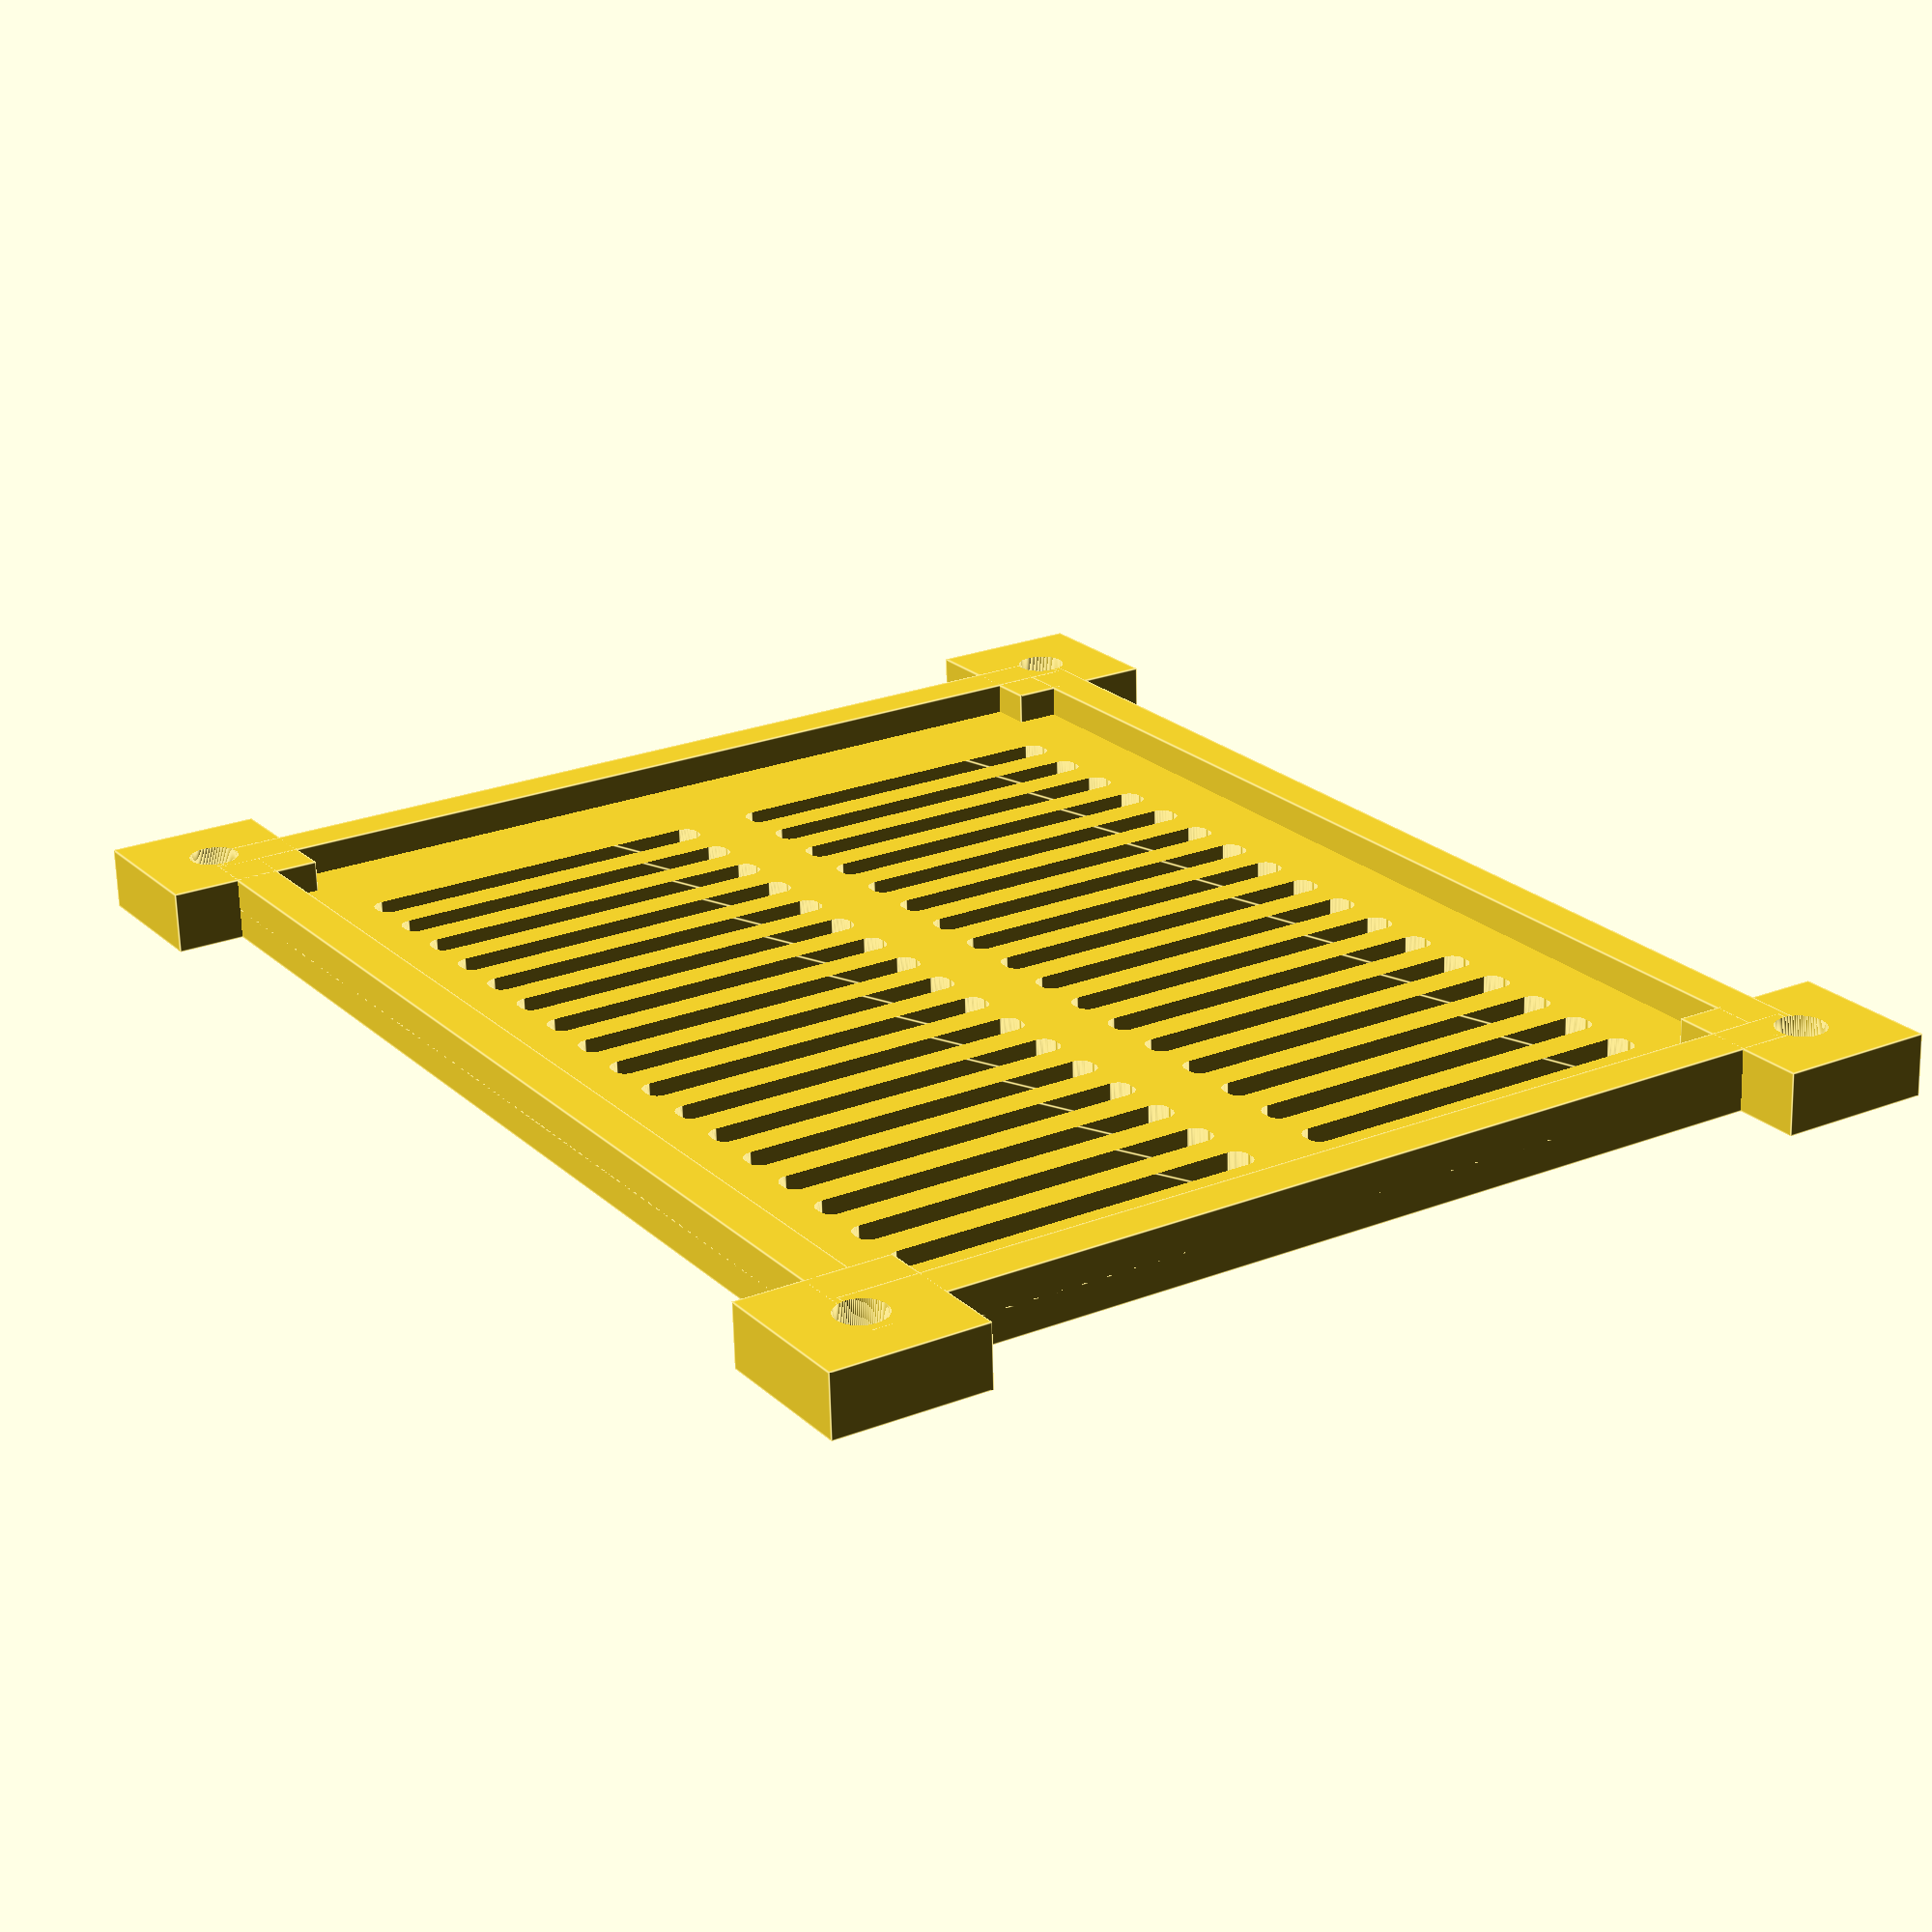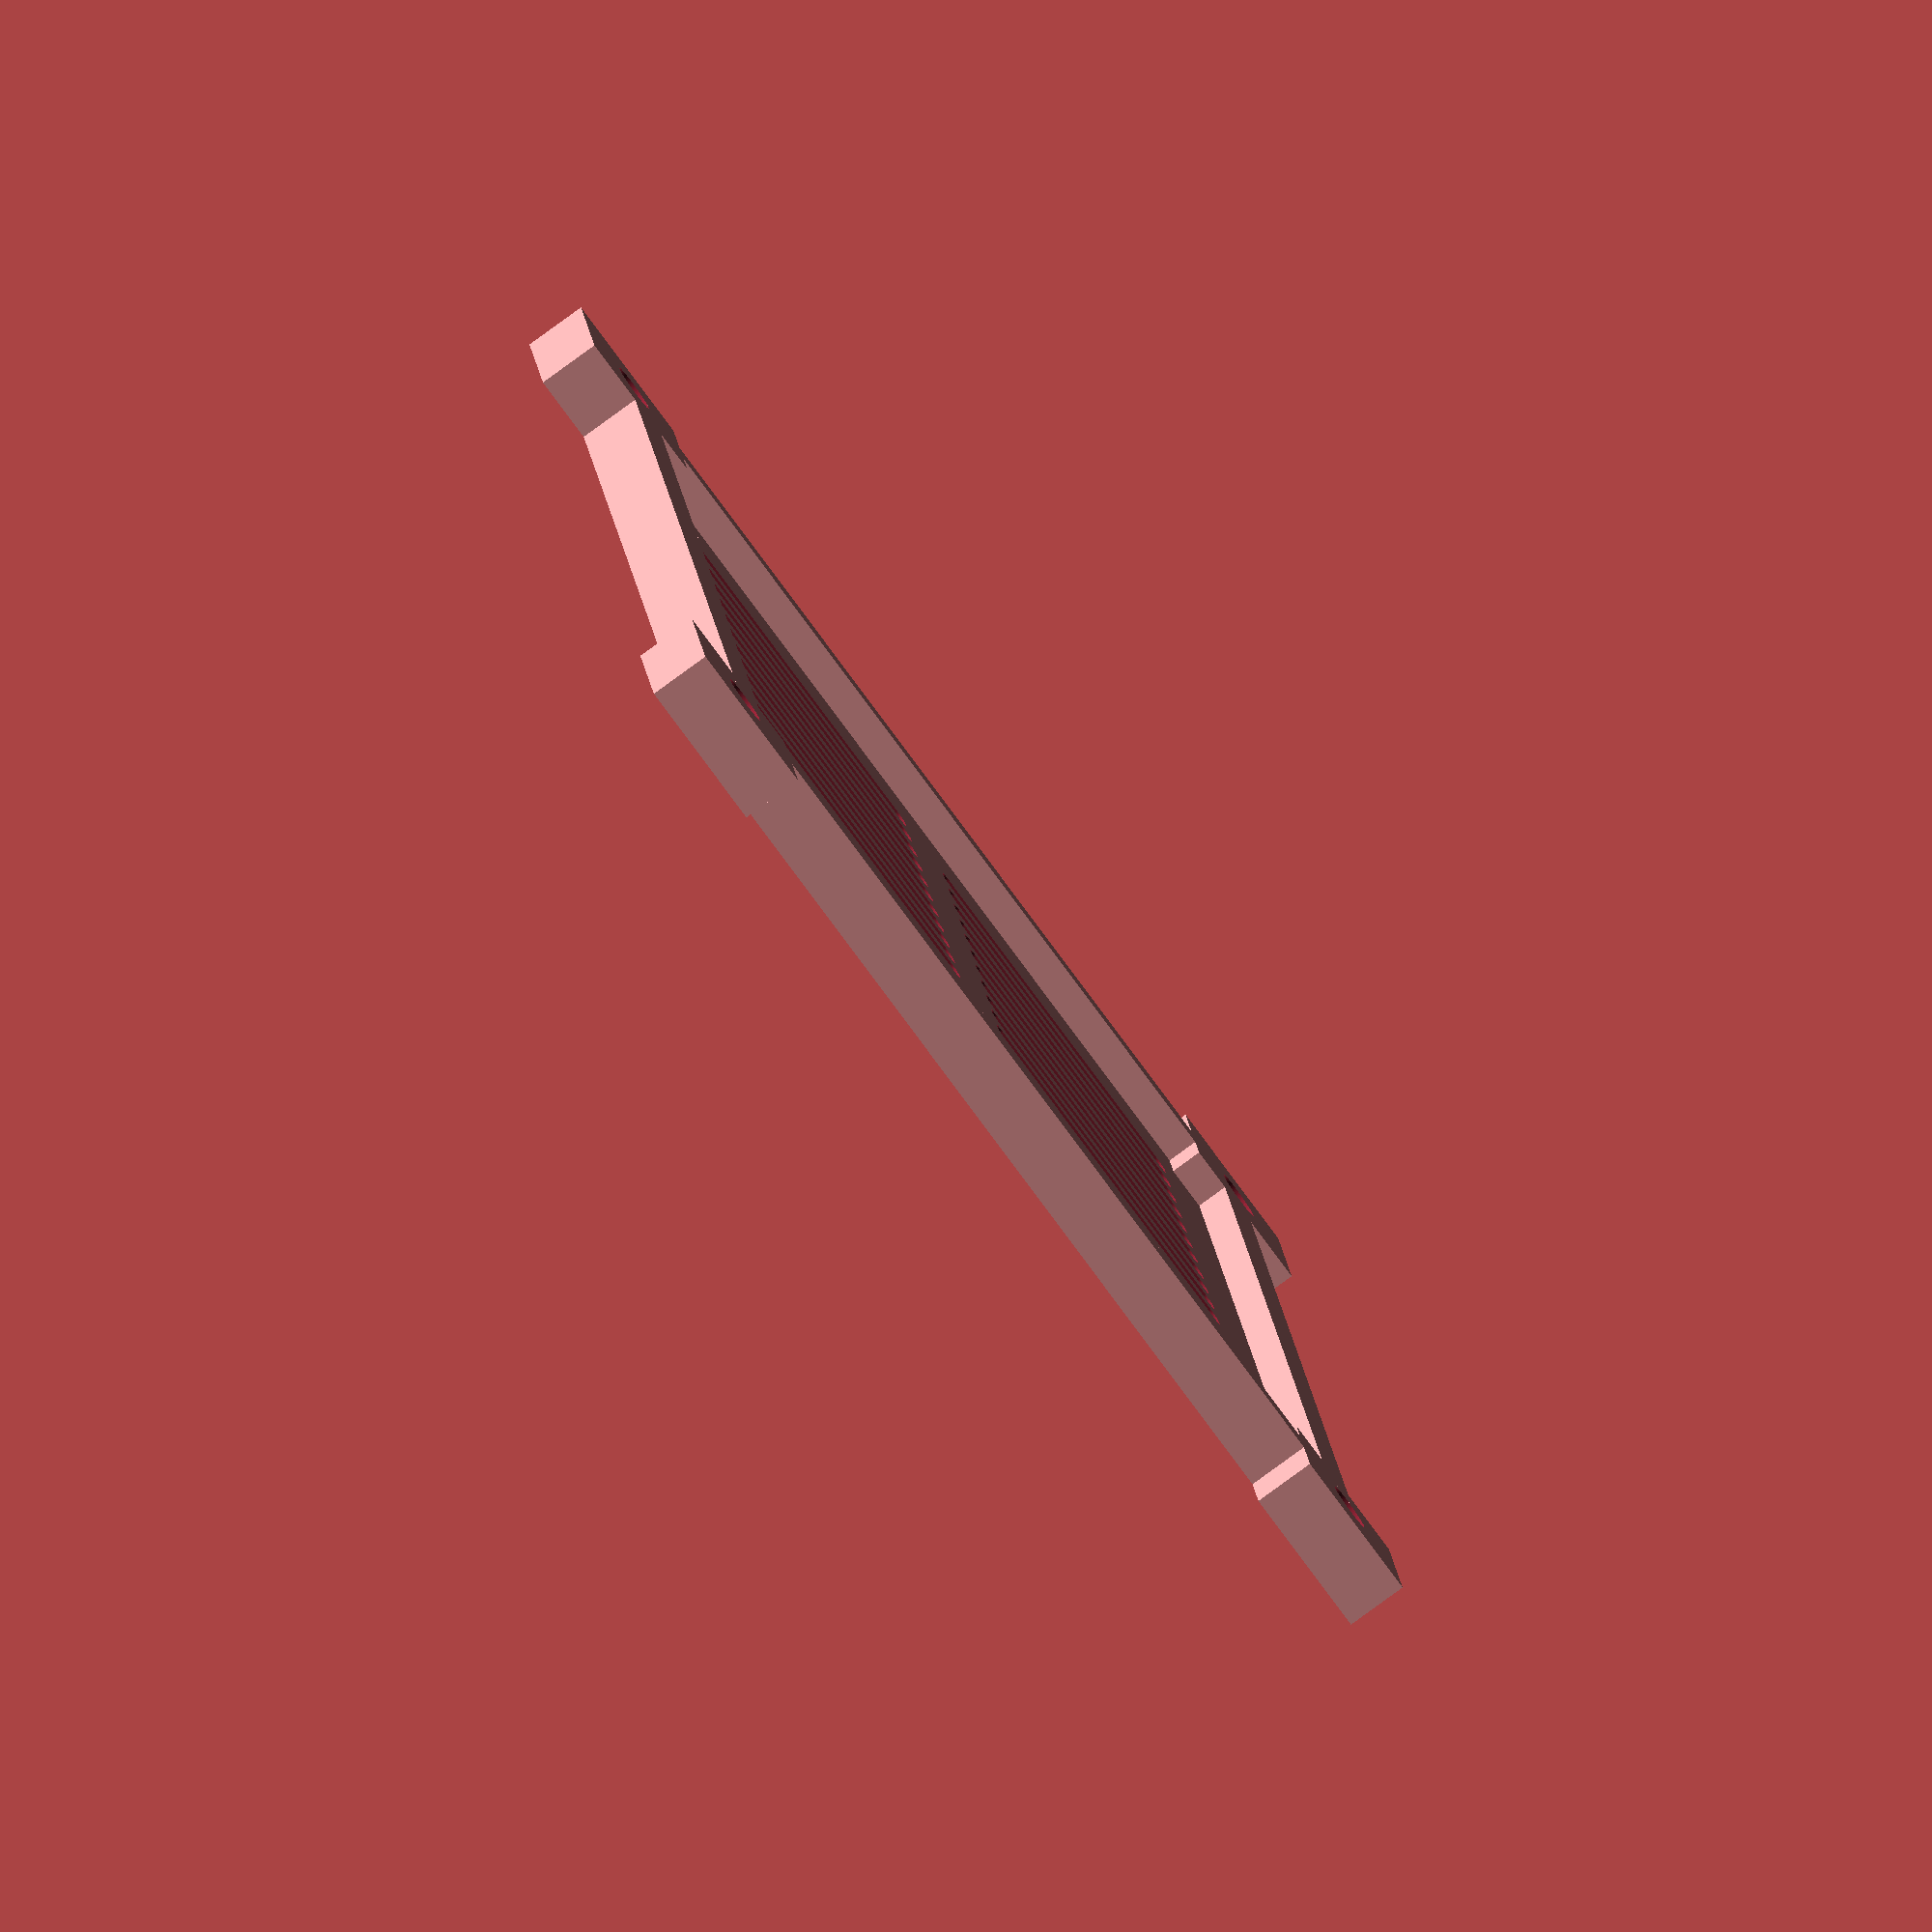
<openscad>
module RaspberryWithHats()

{
Raspberry = [85.10, 56.10, 1.6];
cube( Raspberry);


ThermalHat = [93.24,56.34,1.7];
ThermalHatDisplacement = [-8.24,0,20.44];  
translate(ThermalHatDisplacement)
cube( ThermalHat);


MegaindHat = [98.00,64.78,1.7];
MegaindHatDisplacement = [-11.08,-8.44,40.98];
MegaindHatDisplacement2 = [-11.08,-8.44,61.52];

translate(MegaindHatDisplacement)
cube( MegaindHat);

translate(MegaindHatDisplacement2)
cube( MegaindHat);





TypeC = [9.01,10,3.32];
TypeCDisplacement = [6.68,-1.5,1.6];

translate(TypeCDisplacement)
cube( TypeC);

MicroHDMI = [6.64,10,3.54];
MicroHDMIDisplacement = [22.34,-1.26,1.6];
MicroHDMIDisplacement2 = [35.30,-1.26,1.6];

translate(MicroHDMIDisplacement)
cube( MicroHDMI);

translate(MicroHDMIDisplacement2)
cube( MicroHDMI);

Jack = [7.06,10,6.04];
JackDisplacement = [50.58,-2.5,1.6];

translate(JackDisplacement)
cube( Jack);

TypeA = [17.66,52,15.26];
TypeADisplacement = [70.88,1.6,1.26];

translate(TypeADisplacement)
cube( TypeA);

sdcard = [20,11.1,1];
sdcardDisplacement = [-2.52,22.56,-1.36];

translate(sdcardDisplacement)
cube( sdcard);




GPIOheight = 7.1;
GPIOdepth = 9.24;
GPIO2333y = [GPIOdepth,56.08,GPIOheight];
GPIO3x = [11.9,GPIOdepth,GPIOheight];

ThermalGPIOdisplacement1 = [-10.46,0.5,22.14];
translate(ThermalGPIOdisplacement1)
cube( GPIO2333y);

ThermalGPIOdisplacement2 = [65.08,-2.36,22.14];
translate(ThermalGPIOdisplacement2)
cube( GPIO3x);

ThermalGPIOdisplacement3 = [78.02,0,22.14];
translate(ThermalGPIOdisplacement3)
cube( GPIO2333y);

Button = [4.5,3,4.5];
ThermalButtonDisplacement = [53.38,2.78,22.14];
translate(ThermalButtonDisplacement)
cube( Button);




GPIO88y = [GPIOdepth,59,GPIOheight];
MegaindGPIOdisplacement1_1 = [-12.9,-3.04,42.68];
MegaindGPIOdisplacement1_2 = [-12.9,-3.04,63.22];
translate(MegaindGPIOdisplacement1_1)
cube( GPIO88y);
translate(MegaindGPIOdisplacement1_2)
cube( GPIO88y);

MegaindButtonDisplacement_1 = [-5.68,-6.64,42.68];
MegaindButtonDisplacement_2 = [-5.68,-6.64,63.22];
translate(MegaindButtonDisplacement_1)
cube( Button);
translate(MegaindButtonDisplacement_2)
cube( Button);


GPIO885x = [78.74,GPIOdepth,GPIOheight];
MegaindGPIOdisplacement2_1 = [-0.68,-10.14,42.68];
MegaindGPIOdisplacement2_2 = [-0.68,-10.14,63.22];
translate(MegaindGPIOdisplacement2_1)
cube( GPIO885x);
translate(MegaindGPIOdisplacement2_2)
cube( GPIO885x);

GPIO8y = [GPIOdepth,29.52,GPIOheight];
MegaindGPIOdisplacement3_1 = [80.52,-7.6,42.68];
MegaindGPIOdisplacement3_2 = [80.52,-7.6,63.22];
translate(MegaindGPIOdisplacement3_1)
cube( GPIO8y);
translate(MegaindGPIOdisplacement3_2)
cube( GPIO8y);

MegaindGPIOdisplacement3_3 = [80.52,26.3,42.68];
MegaindGPIOdisplacement3_4 = [80.52,26.3,63.22];
translate(MegaindGPIOdisplacement3_3)
cube( GPIO8y);
translate(MegaindGPIOdisplacement3_4)
cube( GPIO8y);

GPIO2x = [8.34,GPIOdepth,GPIOheight];
MegaindGPIOdisplacement4_1 = [71.12,49,42.68];
MegaindGPIOdisplacement4_2 = [71.12,49,63.22];
translate(MegaindGPIOdisplacement4_1)
cube( GPIO2x);
translate(MegaindGPIOdisplacement4_2)
cube( GPIO2x);


screw_r = 1.24;
screw_h = 4.5;

gear_r = 2.83;
gear_h = 2.00;

translate([3.38,3.48,-screw_h])
cylinder(h = screw_h, r = screw_r);
translate([3.38,52.14,-screw_h])
cylinder(h = screw_h, r = screw_r);
translate([61.76,3.48,-screw_h])
cylinder(h = screw_h, r = screw_r);
translate([61.76,52.14,-screw_h])
cylinder(h = screw_h, r = screw_r);

beam_r = 2.31;
beam_h = 59.92;

translate([3.38,3.48,1.6])
cylinder(h = beam_h, r = beam_r);
translate([3.38,52.14,1.6])
cylinder(h = beam_h, r = beam_r);
translate([61.76,3.48,1.6])
cylinder(h = beam_h, r = beam_r);
translate([61.76,52.14,1.6])
cylinder(h = beam_h, r = beam_r);

};




PlasticThickness = 2.5;
StandardGap = 3;


module ScrewHolder()

{
    
difference()
{
cylinder(r=(2.83+PlasticThickness+1),h=(4.5+PlasticThickness),$fn=100);
translate([0,0,-1])      
cylinder(r=(2.83+1),h=(6),$fn=100);    

translate([0,0,4.5])  
cylinder(r=(1.24),h=(PlasticThickness+1),$fn=100); 
}
translate([0,0,4.5+PlasticThickness])
difference()
{
cylinder(r=(1.24+1.1),h=(0.5),$fn=100);
translate([0,0,-0.5])      
cylinder(r=(1.24),h=(1.5),$fn=100);    

translate([0,0,4.5])  
cylinder(r=(1.24),h=(PlasticThickness+1)); 
}

};

module NutHolder(){
    
    
    translate([-4.95,0,0])
difference(){
union(){
    
    cube([9.9,7.65,5]);
    translate([4.95,7.65,0])
    cylinder(r=4.95,h=5,$fn=100);
    
};    

translate([4.95,7.65,-0.5])
cylinder(r=3.118,h=3.5,$fn=6);

translate([4.95,7.65,-0.5])
cylinder(r=1.5,h=6.5,$fn=100);

};
};

module BottomSideSupport(){
    
cube([0.5,(PlasticThickness+StandardGap-1),11]);  
    
    
};    

module BottomCover()
{
    
MainBottom = [(85.10+2*PlasticThickness+2*StandardGap), (56.10+2*PlasticThickness+2*StandardGap), PlasticThickness];
    
difference(){
cube(MainBottom);
    translate([PlasticThickness+StandardGap,PlasticThickness+StandardGap,0])
translate([3.38,3.48,-0.5])
cylinder(r=(2.83+PlasticThickness+1),h=PlasticThickness+1);
    translate([PlasticThickness+StandardGap,PlasticThickness+StandardGap,0])
translate([3.38,52.14,-0.5])
cylinder(r=(2.83+PlasticThickness+1),h=PlasticThickness+1);
    translate([PlasticThickness+StandardGap,PlasticThickness+StandardGap,0])
translate([61.76,3.48,-0.5])
cylinder(r=(2.83+PlasticThickness+1),h=PlasticThickness+1);
    translate([PlasticThickness+StandardGap,PlasticThickness+StandardGap,0])
translate([61.76,52.14,-0.5])
cylinder(r=(2.83+PlasticThickness+1),h=PlasticThickness+1);
    
VentLength = 30;
for(i=[15:5:55])
translate([i+1,(28.05+1+PlasticThickness+StandardGap-VentLength/2),-0.5])

minkowski(){
cube([0.5,VentLength-2,PlasticThickness+1]);
cylinder(h=10,r=1,$fn=100);    

};   

SDCardGapWidth = 15;
translate([-0.5,(28.05+PlasticThickness+StandardGap-SDCardGapWidth/2),-0.5])
cube([3,SDCardGapWidth,PlasticThickness+1]);

;
};
translate([PlasticThickness+StandardGap,PlasticThickness+StandardGap,0])
translate([3.38,3.48,0])
ScrewHolder();
    translate([PlasticThickness+StandardGap,PlasticThickness+StandardGap,0])
translate([3.38,52.14,0])
ScrewHolder();
    translate([PlasticThickness+StandardGap,PlasticThickness+StandardGap,0])
translate([61.76,3.48,0])
ScrewHolder();
    translate([PlasticThickness+StandardGap,PlasticThickness+StandardGap,0])
translate([61.76,52.14,0])
ScrewHolder();


translate([(3.38+StandardGap+PlasticThickness-2),12.9,PlasticThickness])
cube([4,40,4]);

translate([(61.76+StandardGap+PlasticThickness-2),12.9,PlasticThickness])
cube([4,40,4]);

translate([72,(3.48+StandardGap+PlasticThickness-2),PlasticThickness])
cube([22,4,4]);


translate([72,(52.14+StandardGap+PlasticThickness-2),PlasticThickness])
cube([22,4,4]);


translate([13,(3.48+StandardGap+PlasticThickness-2),PlasticThickness])
cube([50,4,4]);


translate([13,(52.14+StandardGap+PlasticThickness-2),PlasticThickness])
cube([50,4,4]);

translate([24,0,0])
BottomSideSupport();

translate([52,0,0])
BottomSideSupport();

translate([22.5,((56.10+PlasticThickness+StandardGap)),0])
BottomSideSupport();


translate([52.5,((56.10+PlasticThickness+StandardGap)),0])
BottomSideSupport();


translate([8.5,((56.10+PlasticThickness+StandardGap+0.25)),65])
BottomSideSupport();


translate([67,((56.10+PlasticThickness+StandardGap+0.25)),65])
BottomSideSupport();


rotate(270)
translate([-20,0,0])
BottomSideSupport();

rotate(270)
translate([(-(56.10+2*PlasticThickness+2*StandardGap)+20),0,0])
BottomSideSupport();


rotate(270)
translate([-20,((85.10+PlasticThickness+StandardGap)),0])
cube([0.5,(PlasticThickness+StandardGap),9]);

rotate(270)
translate([(-(56.10+2*PlasticThickness+2*StandardGap)+20),((85.10+PlasticThickness+StandardGap)),0])
cube([0.5,(PlasticThickness+StandardGap),9]);

};

module RearWall(){
difference(){
MainWall = ([(85.10+2*PlasticThickness+2*StandardGap),PlasticThickness,85]);

cube(MainWall);

VentHeight = 9.75;

for(i=[15:5:55]){
translate([i+1,-0.5,10+1])
minkowski(){
cube([0.5,PlasticThickness+1,VentHeight-2]);
rotate([90,0,0])
cylinder(h=3.5,r=1,$fn=100);
};

translate([i+1,-0.5,27.75])
minkowski(){
cube([0.5,PlasticThickness+1,VentHeight-2]);
rotate([90,0,0])
cylinder(h=3.5,r=1,$fn=100);
};


translate([i+1,-0.5,61.25])
minkowski(){
cube([0.5,PlasticThickness+1,VentHeight-2]);
rotate([90,0,0])
cylinder(h=3.5,r=1,$fn=100);
};

translate([i+1,-0.5,42.5+1])
minkowski(){
cube([0.5,PlasticThickness+1,VentHeight-2]);
rotate([90,0,0])
cylinder(h=3.5,r=1,$fn=100);
};

};
    
    
    
for(i=[76:5:86]){

translate([i,-0.5,10+1])
minkowski(){
cube([0.5,PlasticThickness+1,VentHeight-2]);
rotate([90,0,0])
cylinder(h=3.5,r=1,$fn=100);};

translate([i,-0.5,27.75])
minkowski(){
cube([0.5,PlasticThickness+1,VentHeight-2]);
rotate([90,0,0])
cylinder(h=3.5,r=1,$fn=100);};

};

GPIO2gapxwidth = 1;
GPIO2gapheight = 14;
GPIO2gaplowerdisplacement = 5;

GPIO2gap = [(8.34+2*GPIO2gapxwidth-2),PlasticThickness+1,(GPIO2gapheight-2)];
translate([(71.12+PlasticThickness+StandardGap-GPIO2gapxwidth+1+1.17),-0.5,(42.68+5.5+PlasticThickness-GPIO2gaplowerdisplacement+1)])

minkowski(){
cube(GPIO2gap);
    rotate([90,0,0])
cylinder(h=10,r=1,$fn=100);
};

translate([(71.12+PlasticThickness+StandardGap-GPIO2gapxwidth+1+1.17),-0.5,(63.22+5.5+PlasticThickness-GPIO2gaplowerdisplacement+1)])

minkowski(){
cube(GPIO2gap);
    rotate([90,0,0])
cylinder(h=10,r=1,$fn=100);
};


};
    


VerticalBeam = [4,4,85];
translate([((3.38+StandardGap+PlasticThickness-2)),-2,0])
cube(VerticalBeam);

translate([((61.76+StandardGap+PlasticThickness-2)),-2,0])
cube(VerticalBeam);

HorizontalBeam = [(85.10+2*PlasticThickness+2*StandardGap-4),4,4];

translate([0,-2.5,38])
cube(HorizontalBeam);

height = 3;
width = 1.5;




translate([-1,0,41])
cube([1,PlasticThickness,44]);


};

module BottomLeftWall(){

difference() {

cube([PlasticThickness,(56.10+2*PlasticThickness+2*StandardGap),26]);
    SDCardGapWidth = 15;
    

translate([-0.5,(28.05+3+PlasticThickness+StandardGap-SDCardGapWidth/2),-0.5])
minkowski(){
cube([4,SDCardGapWidth-6,15]);
rotate([0,90,0])
cylinder(r=3,h=4,$fn=100);
};

    
};

translate([0,(56.10+2*PlasticThickness+2*StandardGap-5),0])
cube([PlasticThickness,5,85]);

};



module BottomRightWall(){

cube([PlasticThickness,(56.10+2*PlasticThickness+2*StandardGap),9]);

};

module BottomFrontWall(){

difference(){
cube([(85.10+2*PlasticThickness+2*StandardGap),PlasticThickness,46]);

PortGap=2.25;

TypeCGap = [(9.01+2*PortGap-2),PlasticThickness+1,(3.32+2*PortGap-2)];   

translate([(PlasticThickness+StandardGap+6.68-PortGap+1),-0.5,(7.5+1.6-PortGap+1)])
minkowski(){
cube(TypeCGap);
rotate([90,0,0])
cylinder(h=10,r=1,$fn=100);
};

MicroHDMIGap = [(6.64+2*PortGap-2),(PlasticThickness+1),(3.54+2*PortGap-2)];


translate([(StandardGap+PlasticThickness+22.34-PortGap+1),-0.5,(7.5+1.6-PortGap+1)])
minkowski(){
cube(MicroHDMIGap);
rotate([90,0,0])
cylinder(h=10,r=1,$fn=100);
};
    
translate([(StandardGap+PlasticThickness+35.30-PortGap+1.5),-0.5,(7.5+1.6-PortGap+1)])
minkowski(){
cube(MicroHDMIGap);
rotate([90,0,0])
cylinder(h=10,r=1,$fn=100);
};
    
JackGap = ([(7.06+2*PortGap-6),(PlasticThickness+1),(6.04+2*PortGap-6)]);
translate([(50.58+PlasticThickness+StandardGap-PortGap+3),-0.5,(7.5-PortGap+1.6+3)])
minkowski(){
cube(JackGap);
rotate([90,0,0])
cylinder(h=10,r=3,$fn=100);
};
    




VentHeight=13;

for(i=[15:5:45]){

        
    translate([i+1,-0.5,29])
minkowski(){
cube([0.5,PlasticThickness+1,VentHeight-2]);
    rotate([90,0,0])
cylinder(h=10,r=1,$fn=100);
    
};
    };

translate([58,-0.5,29])
minkowski(){
cube([28,10,8]);
rotate([90,0,0])
cylinder(h=10,r=3,$fn=100);
};


};
};

module RightBeam(){

cube([7,7,46]);
translate([0,-5,41])
difference(){
polyhedron(points=[ [0,0,0],[0,7,0],[7,7,0],[7,0,0],[0,-5.5,44],[0,7,44],[12.5,7,44],[12.5,-5.5,44] ],faces=[ [3,2,1,0],[0,1,5,4],[3,0,4,7],[2,3,7,6],[1,2,6,5],[4,5,6,7] ]);

translate([6.25,0.75,40])
cylinder(r=2.5,h=4.5,$fn=100);

}; 


polyhedron(points=[ [0,0,0],[7,0,0],[0,0,41],[7,0,41],[0,-5,41],[7,-5,41] ],faces=[ [0,2,4],[1,5,3],[1,3,2,0],[0,4,5,1],[2,3,5,4] ]);
    

  
    
translate([3.25,-0.9,65])
BottomSideSupport();    

  

  

    
};







module LeftBeam(){
    
cube([7,7,46]);    
translate([-8,-5,41])

difference(){
polyhedron(points=[ [0,0,0],[0,7,0],[7,7,0],[7,0,0],[-5.5,-5.5,44],[-5.5,7,44],[7,7,44],[7,-5.5,44] ],faces=[ [3,2,1,0],[0,1,5,4],[3,0,4,7],[2,3,7,6],[1,2,6,5],[4,5,6,7] ]);
    
 translate([0.75,0.75,40])
cylinder(r=2.5,h=4.5,$fn=100);
    
    
};

translate([-8,-5,41])
    
polyhedron(points=[ [0,0,0],[0,7,0],[8,14,0],[15,14,0],[15,5,0],[7,0,0],[0,0,5],[0,7,5],[8,14,5],[15,14,5],[15,5,5],[7,0,5] ],faces=[ [5,4,3,2,1,0],[6,7,8,9,10,11],[5,0,6,11],[0,1,7,6],[1,2,8,7],[2,3,9,8],[3,4,10,9],[4,5,11,10]]);
translate([-8,-5,0])
polyhedron(points=[ [8,5,0],[8,14,0],[15,14,0],[15,5,0],[7,0,0],[0,0,41],[0,7,41],[8,14,41],[15,14,41],[15,5,41],[7,0,41]],faces=[[3,2,1,0],[9,8,2,3],[3,10,9],[0,10,3],[8,7,1,2],[0,1,6,5],[0,5,10],[1,7,6],[5,6,7,8,9,10]]);
    
translate([-4.7,-0.9,65])
BottomSideSupport();

  





    
};    


module CentralFrontBeam(){

cube([(85.10+2*PlasticThickness+2*StandardGap),PlasticThickness,7]);

};


module RightRearBeam(){

cube([7,7,46]);
translate([0,0,41])
difference(){
polyhedron(points=[ [0,0,0],[0,7,0],[7,7,0],[7,0,0],[0,0,44],[0,12.5,44],[12.5,12.5,44],[12.5,0,44] ],faces=[ [3,2,1,0],[0,1,5,4],[3,0,4,7],[2,3,7,6],[1,2,6,5],[4,5,6,7] ]); 

translate([6.25,6.25,40])
cylinder(r=2.5,h=4.5,$fn=100);

}; 

};


module LeftRearBeam(){

cube([7,7,48]);
translate([-8,0,41])

difference(){
polyhedron(points=[ [0,0,0],[0,7,0],[7,7,0],[7,0,0],[-5.5,0,44],[-5.5,12.5,44],[7,12.5,44],[7,0,44] ],faces=[ [3,2,1,0],[0,1,5,4],[3,0,4,7],[2,3,7,6],[1,2,6,5],[4,5,6,7] ]);

translate([0.75,6.25,40])
cylinder(r=2.5,h=4.5,$fn=100);

}    

translate([-8,0,41])
cube([15,7,7]);    

polyhedron(points=[ [0,0,0],[0,7,0],[0,0,41],[0,7,41],[-8,0,41],[-8,7,41] ],faces=[[0,1,5,4],[1,3,5],[0,4,2],[1,0,2,3],[4,5,3,2]]);

translate([-1,0,48])
polyhedron(points=[ [0,0,0],[0,7,0],[8,7,0],[8,0,0],[0,0,37],[0,12.5,37] ],faces=[[3,2,1,0],[0,4,3],[1,2,5],[2,3,4,5],[0,1,5,4]]);



 


};

module Enclosure(){
BottomCover();
BottomLeftWall();    
translate([0,(56.10+PlasticThickness+2*StandardGap),0])
RearWall();
translate([(85.10+PlasticThickness+2*StandardGap),0,0])
BottomRightWall();
BottomFrontWall();
    
translate([((85.10+2*PlasticThickness+2*StandardGap-7)),-6.5,0])
RightBeam();
translate([0,-6.5,0])    
LeftBeam();

   

translate([((85.10+2*PlasticThickness+2*StandardGap-7)),(56.10+PlasticThickness+2*StandardGap),0])
RightRearBeam();    

translate([0,(56.10+PlasticThickness+2*StandardGap),0])
LeftRearBeam();    

    
};

module TopScrewHolder(){

translate([-3.5,-3.5,0])



    difference(){
    cube([12.5,12.5,5]);
    
        translate([6.25,6.25,-0.5])
        cylinder(r=2,h=6);
    
    };
   
};    

module TopCover(){

difference(){
union(){
MainTop = [(85.10+2*PlasticThickness+2*StandardGap+8), (56.10+2*PlasticThickness+2*StandardGap+16), PlasticThickness];
cube(MainTop);

translate([3.5,3.5,0])
rotate(135+45)
TopScrewHolder();
translate([3.5,(56.10+2*PlasticThickness+2*StandardGap+12.5),0])
rotate(45+45)
TopScrewHolder();
    
translate([(85.10+2*PlasticThickness+2*StandardGap+8-3.5),(56.10+2*PlasticThickness+2*StandardGap+12.5),0])
rotate(315+45)
TopScrewHolder();

translate([(85.10+2*PlasticThickness+2*StandardGap+8-3.5),3.5,0])
rotate(225+45)
TopScrewHolder();      
    
translate([3,0,0])
cube([(85.10+2*PlasticThickness+2*StandardGap+8-1),3.5,5]);    
translate([0.5,(56.10+2*PlasticThickness+2*StandardGap+12.5),0])
cube([(85.10+2*PlasticThickness+2*StandardGap+8-1),3.5,5]);
    
translate([0,0.5,0])
cube([3.5,(56.10+2*PlasticThickness+2*StandardGap+16-1),5]);
translate([(85.10+2*PlasticThickness+2*StandardGap+4.5),0.5,0])
cube([3.5,(56.10+2*PlasticThickness+2*StandardGap+16-1),5]); 


  
};




 


midpoint = (56.10+2*PlasticThickness+2*StandardGap+16)/2;
outer_offset = 31.5;
inner_offset = 3.5;

for(i=[15.5:5:95.5]){
translate([(i-2),(midpoint+inner_offset),-0.5])
minkowski(){
cube([0.5,(outer_offset-inner_offset),PlasticThickness+1]);
cylinder(h=10,r=1,$fn=100);
  
};


translate([(i-2),(midpoint-outer_offset),-0.5])
minkowski(){
cube([0.5,(outer_offset-inner_offset),PlasticThickness+1]);
cylinder(h=10,r=1,$fn=100);

};
    
};

translate([0.75,0.75,-0.5])
cylinder(r=2,h=6,$fn=100);
translate([0.75,82.35,-0.5])
cylinder(r=2,h=6,$fn=100);
translate([103.35,0.75,-0.5])
cylinder(r=2,h=6,$fn=100);
translate([103.35,82.35,-0.5])
cylinder(r=2,h=6,$fn=100);



};

};




translate([-(PlasticThickness+StandardGap),-(PlasticThickness+StandardGap),-8]);


translate([-(PlasticThickness+StandardGap+8),-(PlasticThickness+StandardGap+11.5),77])
TopCover();
</openscad>
<views>
elev=247.5 azim=237.5 roll=178.6 proj=p view=edges
elev=82.9 azim=81.7 roll=306.0 proj=o view=wireframe
</views>
